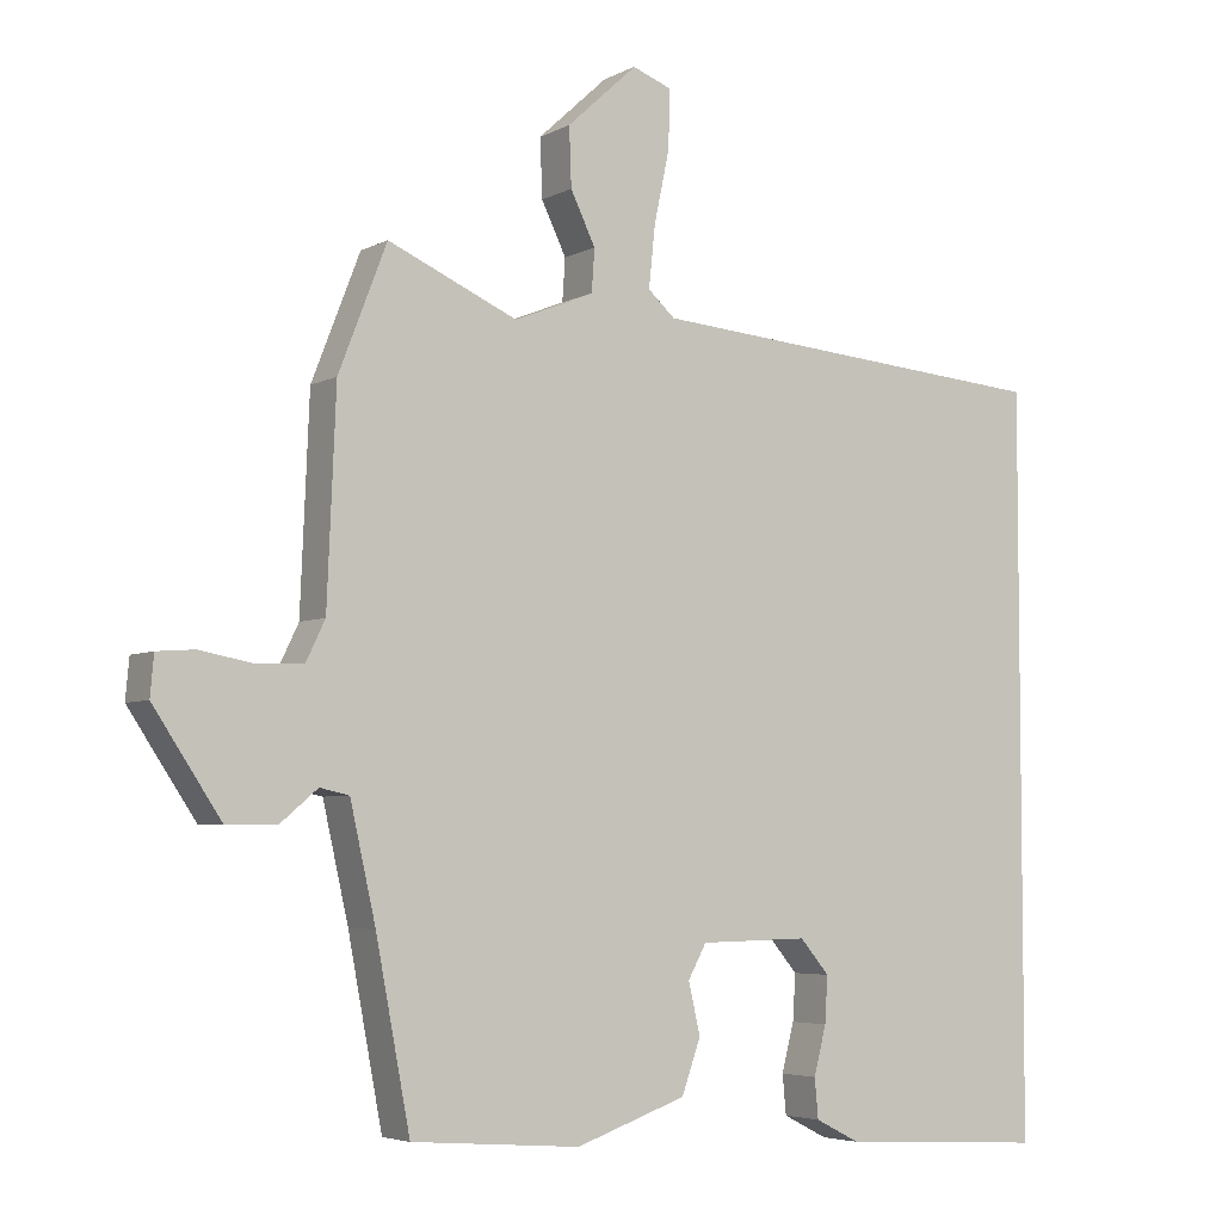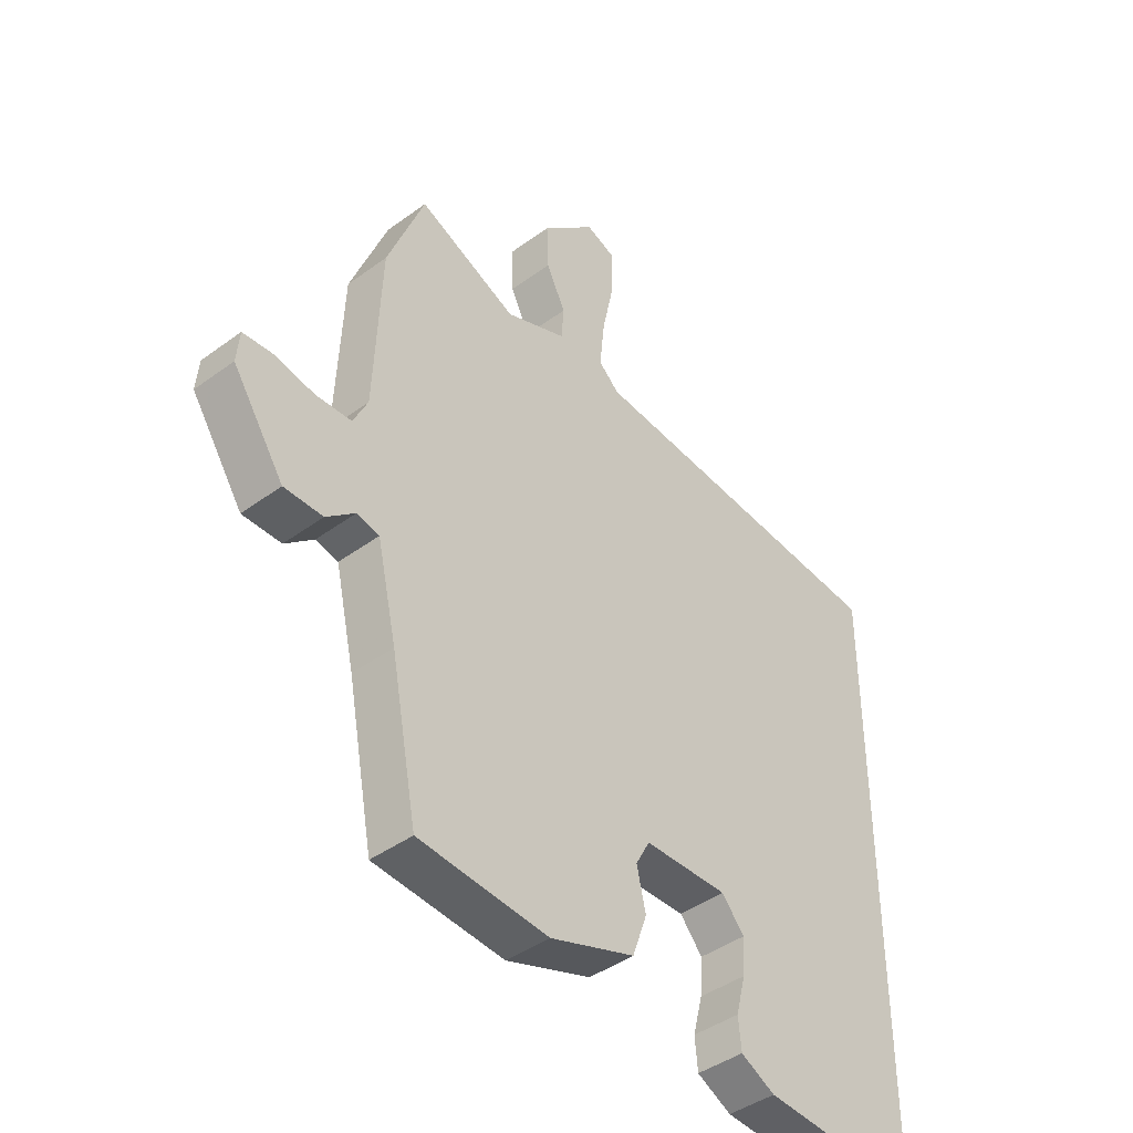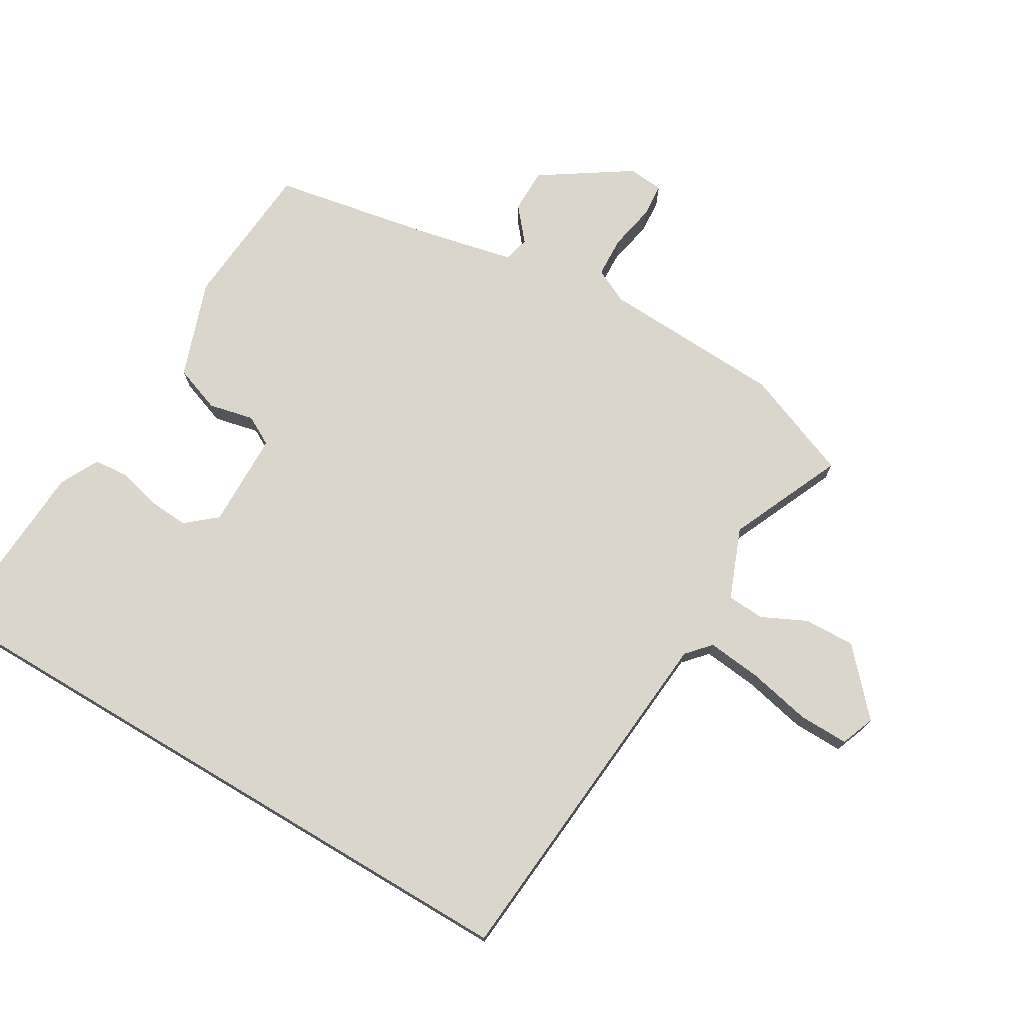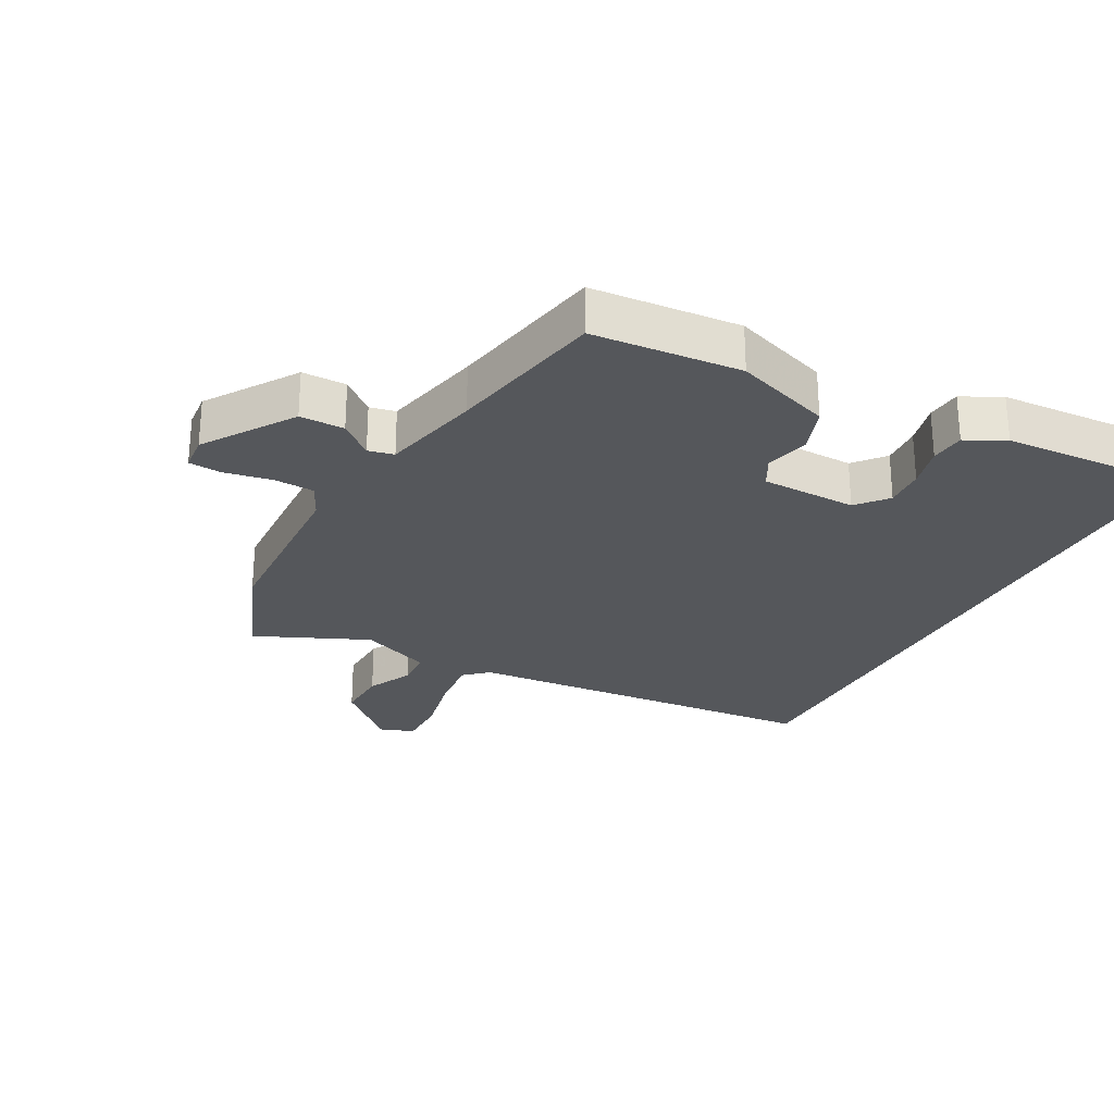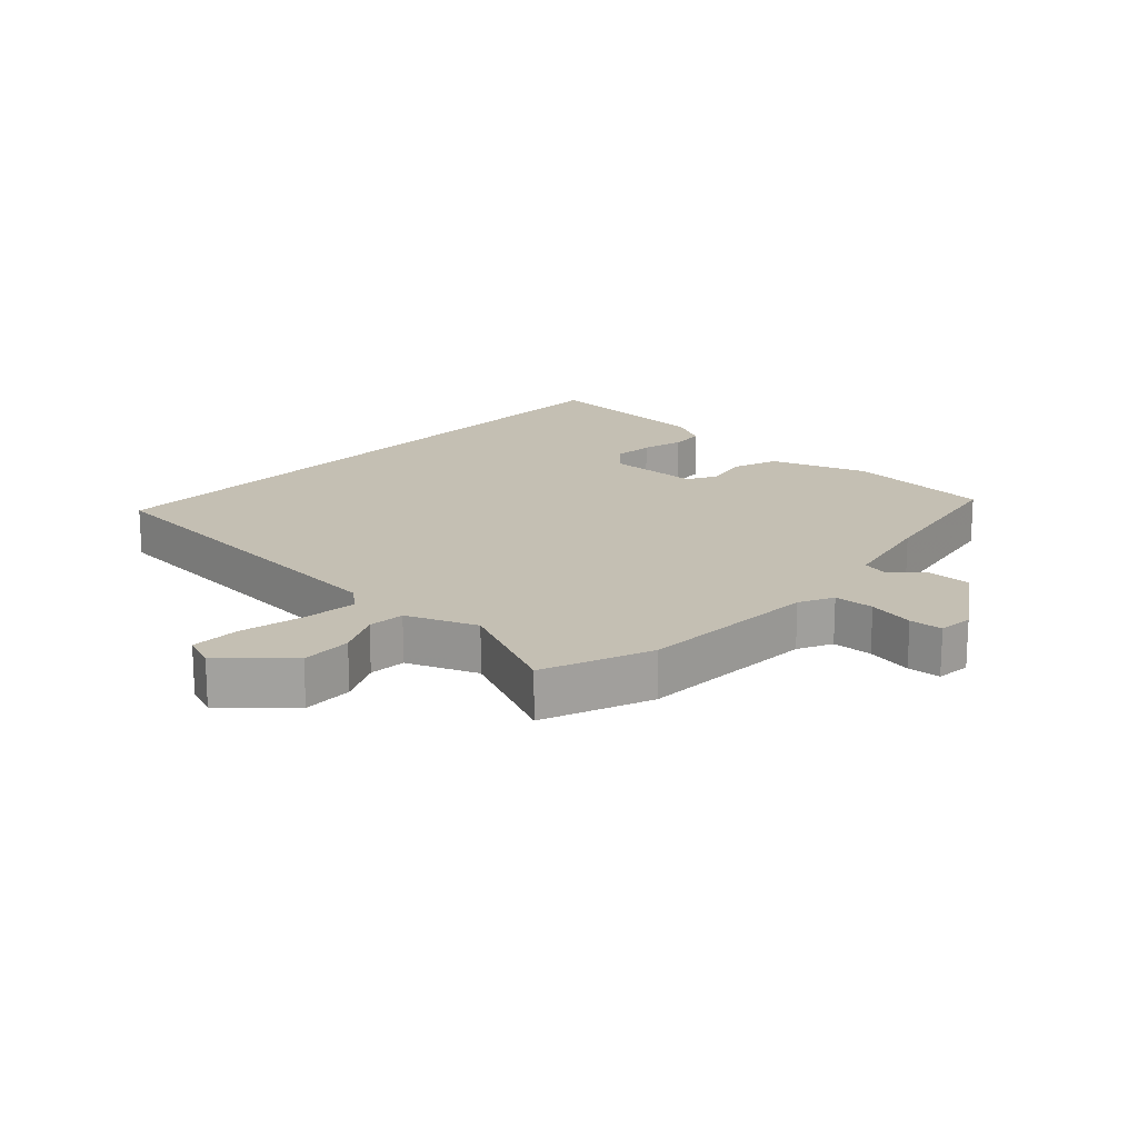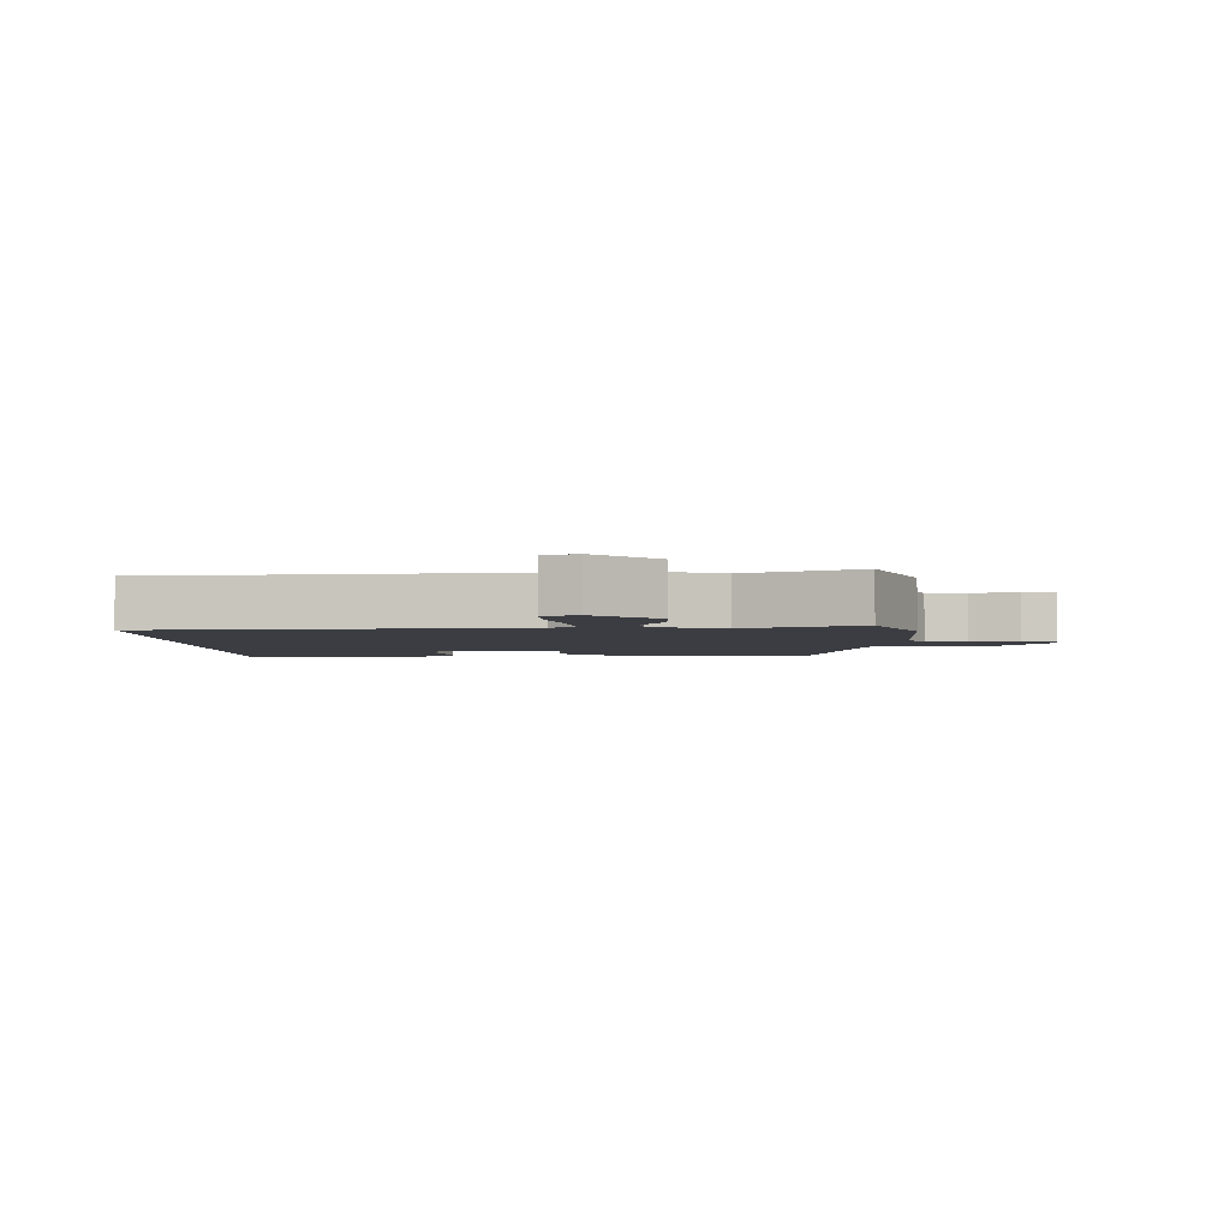
<metadata>
{"format":"obj","ext":"obj","renderer":"f3d","projection":"perspective","resolution":1024,"background":"white","views":[{"elev":-4.8,"azim":147.6,"up":"+Z"},{"elev":-42.6,"azim":131.2,"up":"+Z"},{"elev":74.1,"azim":-59.2,"up":"+Y"},{"elev":-26.8,"azim":151.9,"up":"+Y"},{"elev":17.8,"azim":43.2,"up":"+Y"},{"elev":-2.9,"azim":2.0,"up":"+Y"}]}
</metadata>
<code>
v -0.5 0.07 0.478
v 0.062 0.07 0.524
v 0.099 0.07 0.557
v 0.09 0.07 0.642
v 0.069 0.07 0.741
v 0.068 0.07 0.819
v 0.121 0.07 0.839
v 0.217 0.07 0.751
v 0.214 0.07 0.671
v 0.18 0.07 0.601
v 0.184 0.07 0.543
v 0.293 0.07 0.499
v 0.47 0.07 0.577
v 0.536 0.07 0.407
v 0.548 0.07 0.123
v 0.574 0.07 0.069
v 0.637 0.07 0.066
v 0.71 0.07 0.08
v 0.762 0.07 0.076
v 0.767 0.07 0.021
v 0.675 0.07 -0.117
v 0.606 0.07 -0.117
v 0.555 0.07 -0.074
v 0.515 0.07 -0.083
v 0.48 0.07 -0.238
v 0.433 0.07 -0.485
v 0.202 0.07 -0.503
v 0.051 0.07 -0.45
v 0.025 0.07 -0.377
v 0.041 0.07 -0.307
v 0.016 0.07 -0.261
v -0.133 0.07 -0.258
v -0.173 0.07 -0.305
v -0.169 0.07 -0.368
v -0.152 0.07 -0.434
v -0.157 0.07 -0.488
v -0.218 0.07 -0.519
v -0.5 0.07 -0.535
v -0.5 0 0.478
v 0.062 0 0.524
v 0.099 0 0.557
v 0.09 0 0.642
v 0.069 0 0.741
v 0.068 0 0.819
v 0.121 0 0.839
v 0.217 0 0.751
v 0.214 0 0.671
v 0.18 0 0.601
v 0.184 0 0.543
v 0.293 0 0.499
v 0.47 0 0.577
v 0.536 0 0.407
v 0.548 0 0.123
v 0.574 0 0.069
v 0.637 0 0.066
v 0.71 0 0.08
v 0.762 0 0.076
v 0.767 0 0.021
v 0.675 0 -0.117
v 0.606 0 -0.117
v 0.555 0 -0.074
v 0.515 0 -0.083
v 0.48 0 -0.238
v 0.433 0 -0.485
v 0.202 0 -0.503
v 0.051 0 -0.45
v 0.025 0 -0.377
v 0.041 0 -0.307
v 0.016 0 -0.261
v -0.133 0 -0.258
v -0.173 0 -0.305
v -0.169 0 -0.368
v -0.152 0 -0.434
v -0.157 0 -0.488
v -0.218 0 -0.519
v -0.5 0 -0.535
f 34 35 36 37
f 33 34 37 38
f 32 33 38 1
f 27 28 29 30
f 25 26 27 30
f 24 25 30 31
f 20 21 22 23
f 20 23 24
f 17 18 19 20
f 16 17 20 24
f 15 16 24 31
f 12 13 14 15
f 11 12 15 31
f 7 8 9 10
f 4 5 6 7
f 3 4 7 10
f 2 3 10 11
f 32 1 2
f 2 11 31 32
f 75 74 73 72
f 76 75 72 71
f 39 76 71 70
f 68 67 66 65
f 68 65 64 63
f 69 68 63 62
f 61 60 59 58
f 62 61 58
f 58 57 56 55
f 62 58 55 54
f 69 62 54 53
f 53 52 51 50
f 69 53 50 49
f 48 47 46 45
f 45 44 43 42
f 48 45 42 41
f 49 48 41 40
f 40 39 70
f 70 69 49 40
f 1 39 40 2
f 2 40 41 3
f 3 41 42 4
f 4 42 43 5
f 5 43 44 6
f 6 44 45 7
f 7 45 46 8
f 8 46 47 9
f 9 47 48 10
f 10 48 49 11
f 11 49 50 12
f 12 50 51 13
f 13 51 52 14
f 14 52 53 15
f 15 53 54 16
f 16 54 55 17
f 17 55 56 18
f 18 56 57 19
f 19 57 58 20
f 20 58 59 21
f 21 59 60 22
f 22 60 61 23
f 23 61 62 24
f 24 62 63 25
f 25 63 64 26
f 26 64 65 27
f 27 65 66 28
f 28 66 67 29
f 29 67 68 30
f 30 68 69 31
f 31 69 70 32
f 32 70 71 33
f 33 71 72 34
f 34 72 73 35
f 35 73 74 36
f 36 74 75 37
f 37 75 76 38
f 38 76 39 1

</code>
